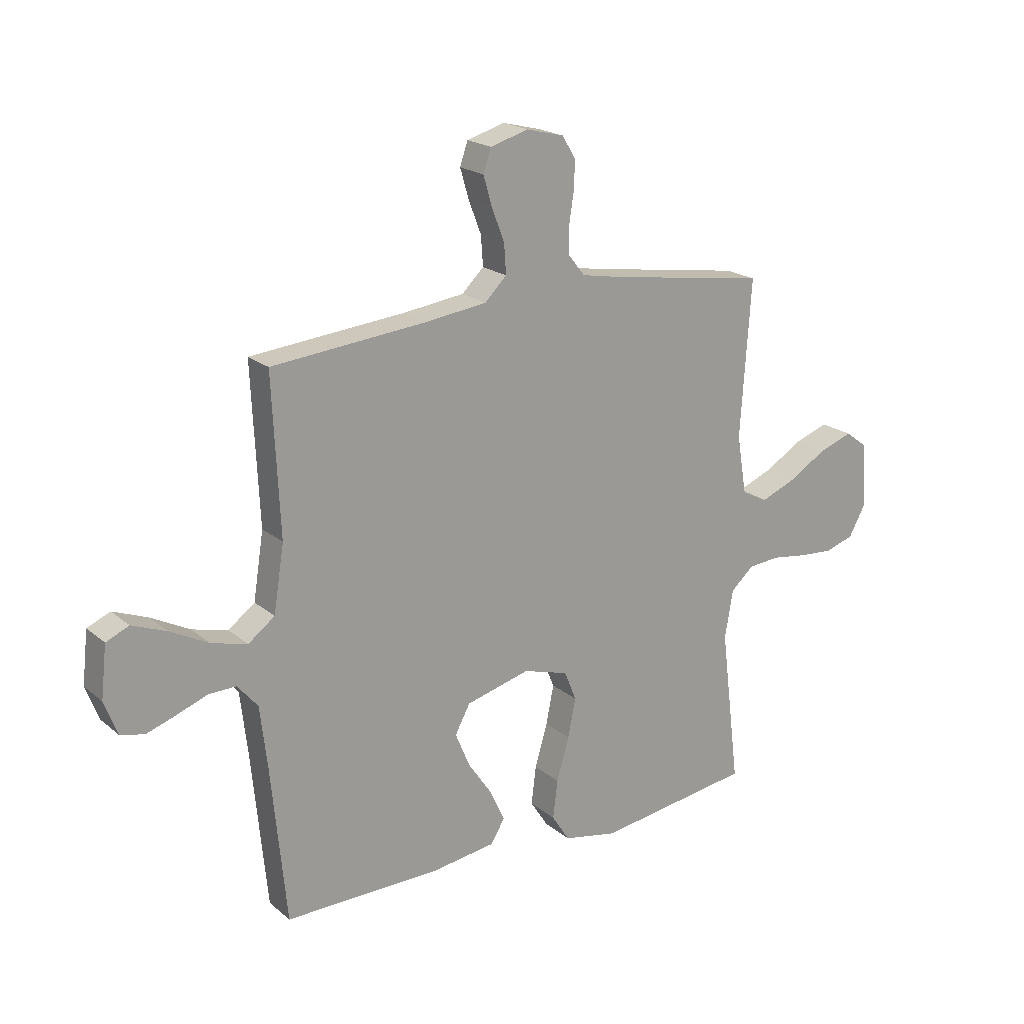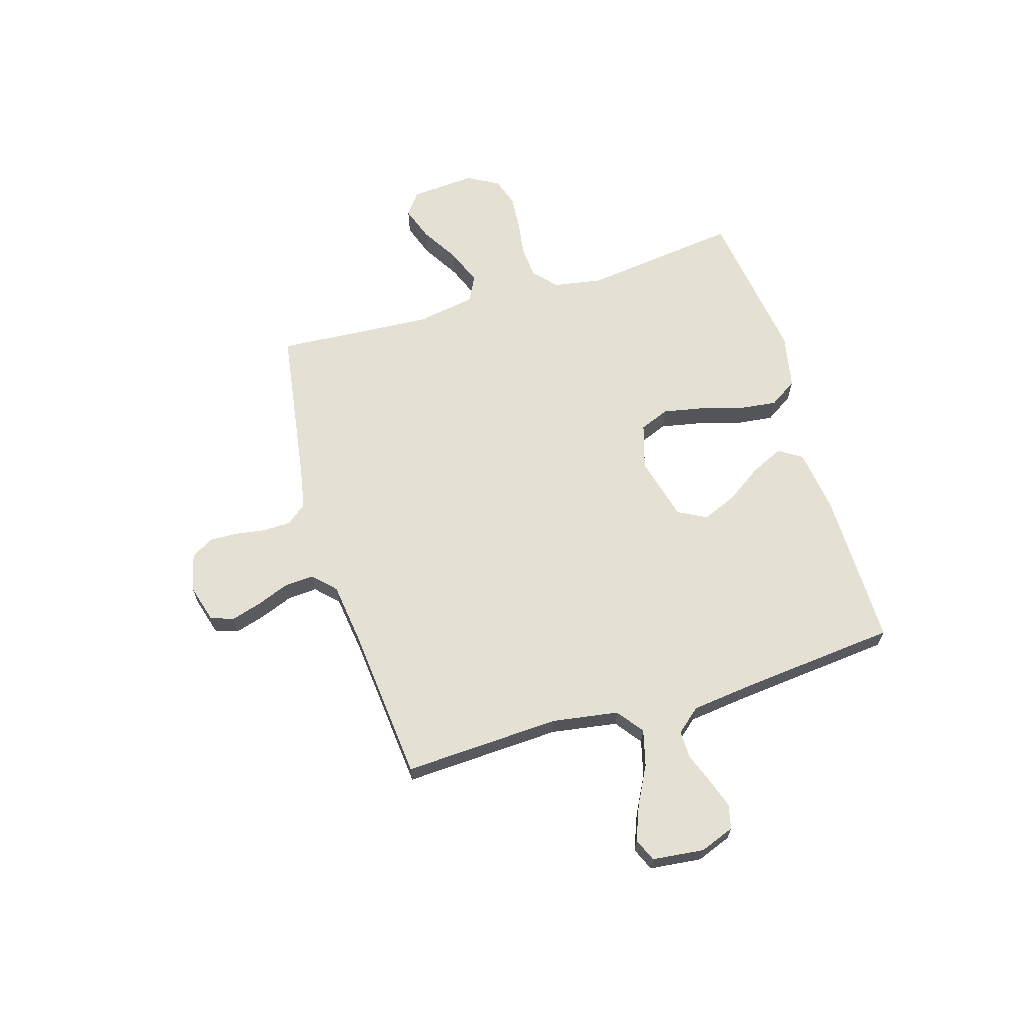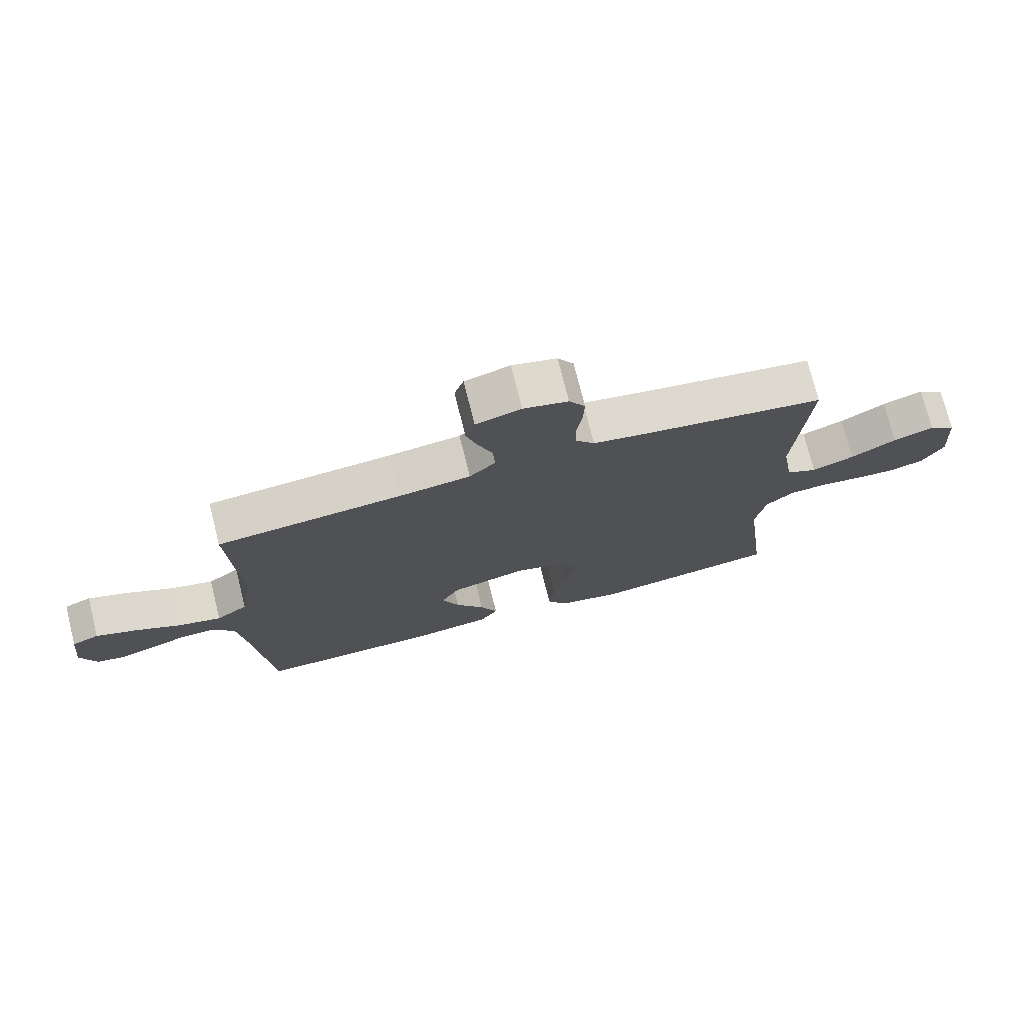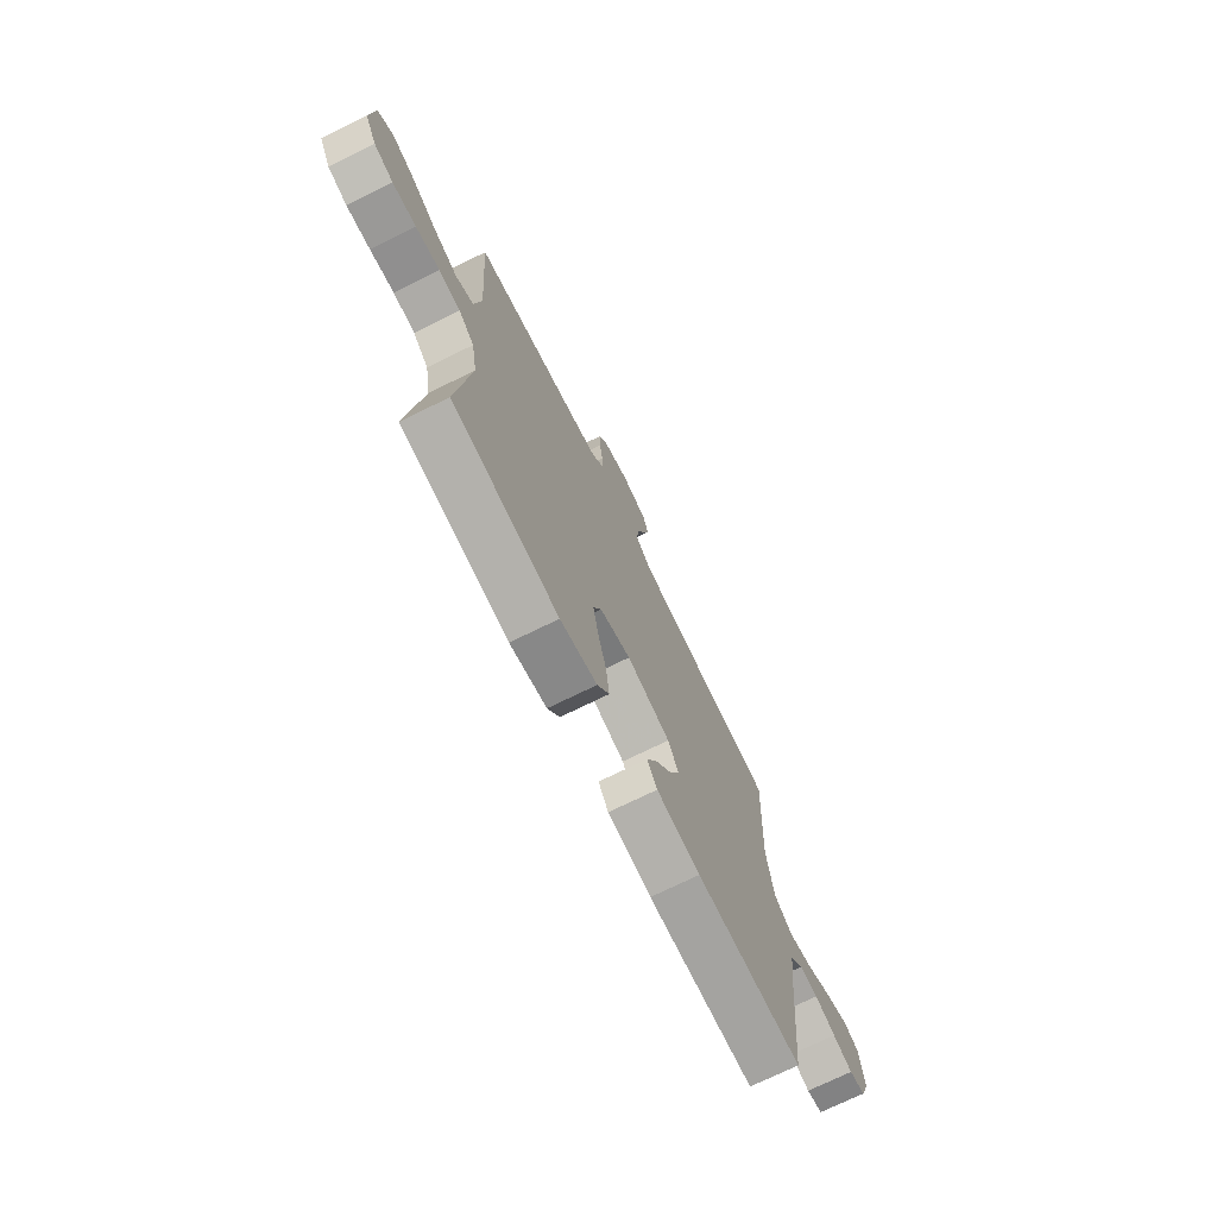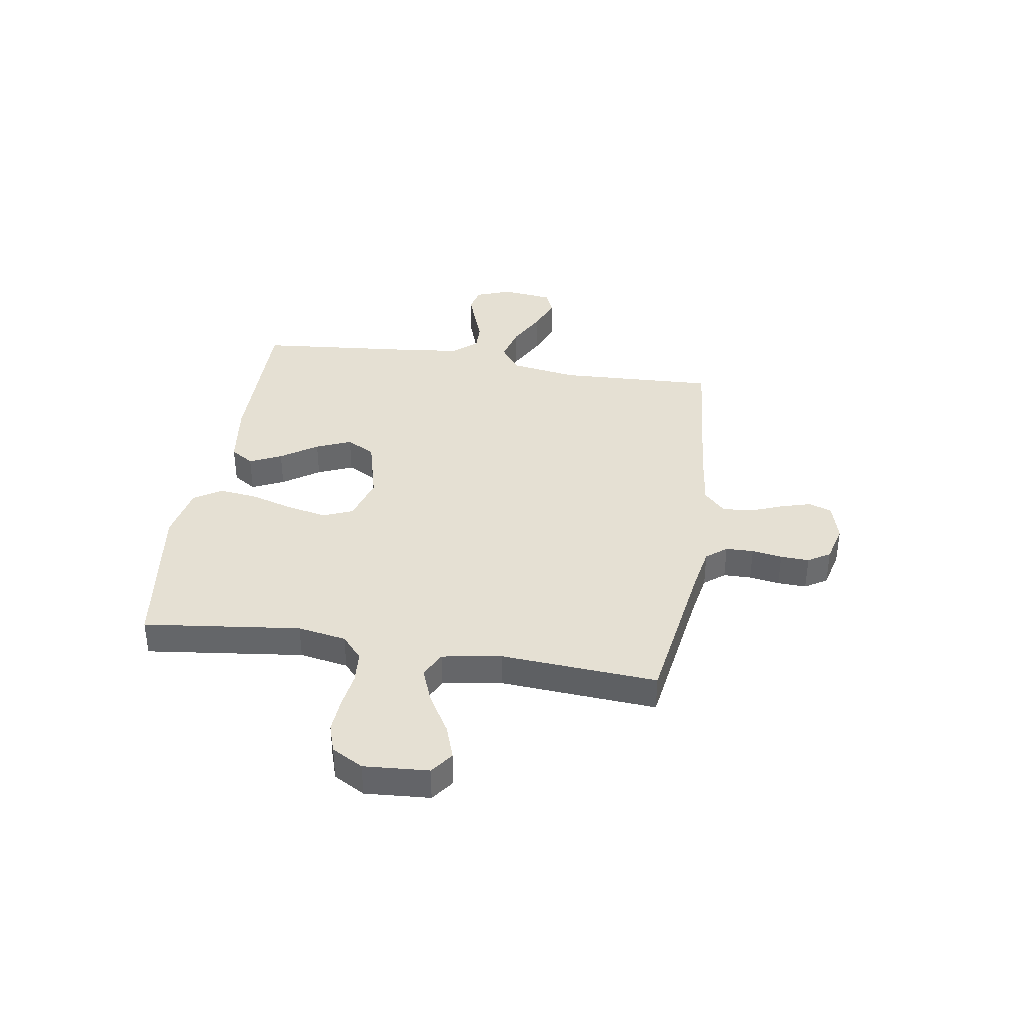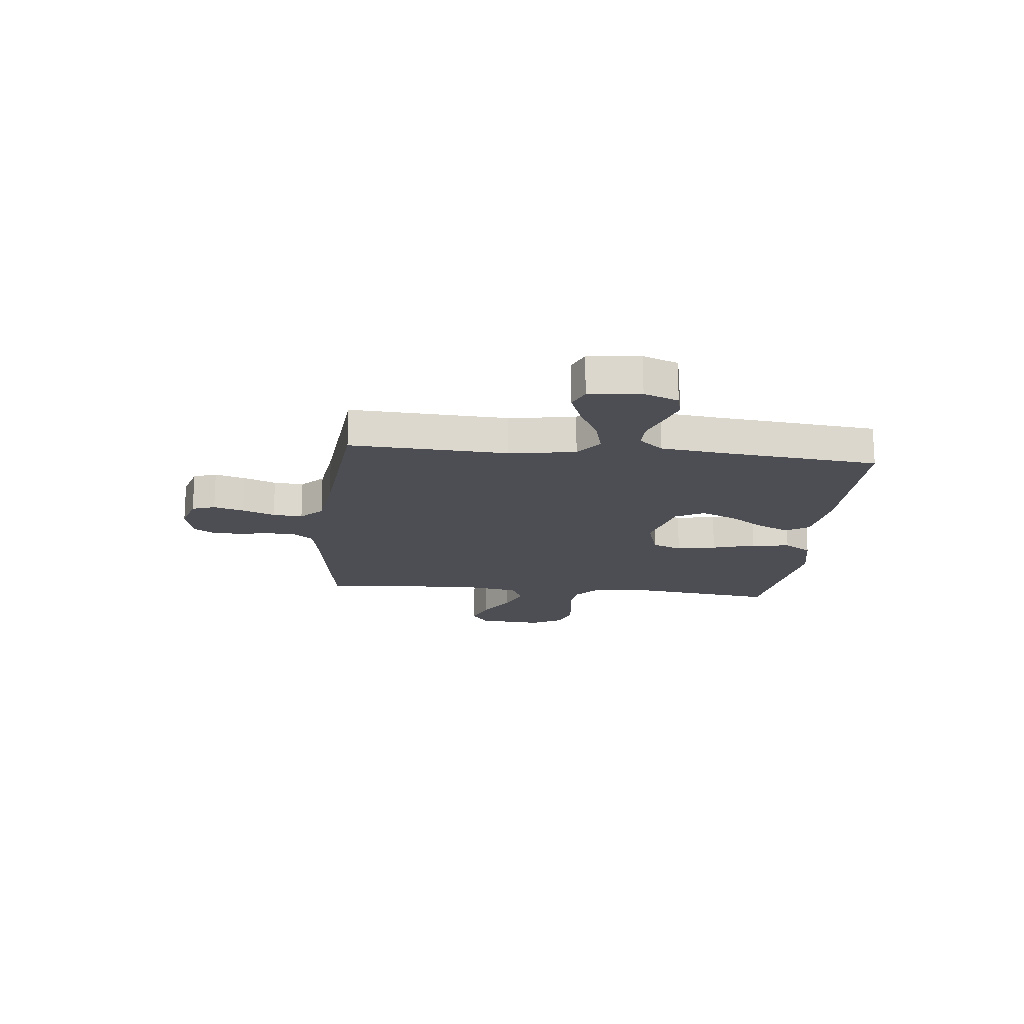
<metadata>
{"format":"obj","ext":"obj","renderer":"f3d","projection":"perspective","resolution":1024,"background":"white","views":[{"elev":20.1,"azim":145.6,"up":"+Z"},{"elev":65.3,"azim":73.2,"up":"+Y"},{"elev":74.4,"azim":165.9,"up":"+Z"},{"elev":-72.6,"azim":-63.8,"up":"+Z"},{"elev":38.1,"azim":-80.9,"up":"+Y"},{"elev":-17.3,"azim":84.0,"up":"+Y"}]}
</metadata>
<code>
v 0.5 0.07 0.5
v 0.486 0.07 0.2
v 0.506 0.07 0.073
v 0.557 0.07 0.035
v 0.626 0.07 0.053
v 0.7 0.07 0.092
v 0.766 0.07 0.118
v 0.81 0.07 0.099
v 0.821 0.07 0
v 0.796 0.07 -0.066
v 0.75 0.07 -0.077
v 0.694 0.07 -0.058
v 0.635 0.07 -0.036
v 0.582 0.07 -0.035
v 0.543 0.07 -0.081
v 0.529 0.07 -0.2
v 0.5 0.07 -0.5
v 0.2 0.07 -0.498
v 0.077 0.07 -0.481
v 0.049 0.07 -0.437
v 0.077 0.07 -0.376
v 0.124 0.07 -0.307
v 0.152 0.07 -0.24
v 0.123 0.07 -0.186
v 0 0.07 -0.154
v -0.087 0.07 -0.18
v -0.11 0.07 -0.237
v -0.095 0.07 -0.312
v -0.071 0.07 -0.394
v -0.062 0.07 -0.468
v -0.096 0.07 -0.521
v -0.2 0.07 -0.542
v -0.5 0.07 -0.5
v -0.463 0.07 -0.2
v -0.479 0.07 -0.107
v -0.523 0.07 -0.068
v -0.584 0.07 -0.063
v -0.652 0.07 -0.073
v -0.719 0.07 -0.078
v -0.774 0.07 -0.06
v -0.807 0.07 0
v -0.798 0.07 0.124
v -0.755 0.07 0.156
v -0.69 0.07 0.133
v -0.617 0.07 0.089
v -0.549 0.07 0.062
v -0.499 0.07 0.087
v -0.48 0.07 0.2
v -0.5 0.07 0.5
v -0.2 0.07 0.546
v -0.119 0.07 0.561
v -0.088 0.07 0.6
v -0.087 0.07 0.653
v -0.096 0.07 0.711
v -0.098 0.07 0.766
v -0.072 0.07 0.808
v 0 0.07 0.826
v 0.073 0.07 0.805
v 0.088 0.07 0.761
v 0.071 0.07 0.703
v 0.047 0.07 0.641
v 0.043 0.07 0.584
v 0.085 0.07 0.543
v 0.2 0.07 0.528
v 0.5 0 0.5
v 0.486 0 0.2
v 0.506 0 0.073
v 0.557 0 0.035
v 0.626 0 0.053
v 0.7 0 0.092
v 0.766 0 0.118
v 0.81 0 0.099
v 0.821 0 0
v 0.796 0 -0.066
v 0.75 0 -0.077
v 0.694 0 -0.058
v 0.635 0 -0.036
v 0.582 0 -0.035
v 0.543 0 -0.081
v 0.529 0 -0.2
v 0.5 0 -0.5
v 0.2 0 -0.498
v 0.077 0 -0.481
v 0.049 0 -0.437
v 0.077 0 -0.376
v 0.124 0 -0.307
v 0.152 0 -0.24
v 0.123 0 -0.186
v 0 0 -0.154
v -0.087 0 -0.18
v -0.11 0 -0.237
v -0.095 0 -0.312
v -0.071 0 -0.394
v -0.062 0 -0.468
v -0.096 0 -0.521
v -0.2 0 -0.542
v -0.5 0 -0.5
v -0.463 0 -0.2
v -0.479 0 -0.107
v -0.523 0 -0.068
v -0.584 0 -0.063
v -0.652 0 -0.073
v -0.719 0 -0.078
v -0.774 0 -0.06
v -0.807 0 0
v -0.798 0 0.124
v -0.755 0 0.156
v -0.69 0 0.133
v -0.617 0 0.089
v -0.549 0 0.062
v -0.499 0 0.087
v -0.48 0 0.2
v -0.5 0 0.5
v -0.2 0 0.546
v -0.119 0 0.561
v -0.088 0 0.6
v -0.087 0 0.653
v -0.096 0 0.711
v -0.098 0 0.766
v -0.072 0 0.808
v 0 0 0.826
v 0.073 0 0.805
v 0.088 0 0.761
v 0.071 0 0.703
v 0.047 0 0.641
v 0.043 0 0.584
v 0.085 0 0.543
v 0.2 0 0.528
f 58 59 60 61
f 56 57 58 61
f 56 61 62
f 53 54 55 56
f 52 53 56 62
f 51 52 62 63
f 48 49 50
f 47 48 50 51
f 42 43 44 45
f 42 45 46
f 41 42 46
f 40 41 46
f 37 38 39 40
f 37 40 46 47
f 31 32 33 34
f 31 34 35
f 28 29 30 31
f 27 28 31 35
f 26 27 35 36
f 19 20 21 22
f 19 22 23
f 16 17 18 19
f 15 16 19 23
f 14 15 23 24
f 10 11 12 13
f 8 9 10 13
f 8 13 14
f 5 6 7 8
f 4 5 8 14
f 3 4 14 24
f 64 1 2
f 36 37 47 51
f 25 26 36 51
f 25 51 63 64
f 24 25 64
f 2 3 24 64
f 125 124 123 122
f 125 122 121 120
f 126 125 120
f 120 119 118 117
f 126 120 117 116
f 127 126 116 115
f 114 113 112
f 115 114 112 111
f 109 108 107 106
f 110 109 106
f 110 106 105
f 110 105 104
f 104 103 102 101
f 111 110 104 101
f 98 97 96 95
f 99 98 95
f 95 94 93 92
f 99 95 92 91
f 100 99 91 90
f 86 85 84 83
f 87 86 83
f 83 82 81 80
f 87 83 80 79
f 88 87 79 78
f 77 76 75 74
f 77 74 73 72
f 78 77 72
f 72 71 70 69
f 78 72 69 68
f 88 78 68 67
f 66 65 128
f 115 111 101 100
f 115 100 90 89
f 128 127 115 89
f 128 89 88
f 128 88 67 66
f 1 65 66 2
f 2 66 67 3
f 3 67 68 4
f 4 68 69 5
f 5 69 70 6
f 6 70 71 7
f 7 71 72 8
f 8 72 73 9
f 9 73 74 10
f 10 74 75 11
f 11 75 76 12
f 12 76 77 13
f 13 77 78 14
f 14 78 79 15
f 15 79 80 16
f 16 80 81 17
f 17 81 82 18
f 18 82 83 19
f 19 83 84 20
f 20 84 85 21
f 21 85 86 22
f 22 86 87 23
f 23 87 88 24
f 24 88 89 25
f 25 89 90 26
f 26 90 91 27
f 27 91 92 28
f 28 92 93 29
f 29 93 94 30
f 30 94 95 31
f 31 95 96 32
f 32 96 97 33
f 33 97 98 34
f 34 98 99 35
f 35 99 100 36
f 36 100 101 37
f 37 101 102 38
f 38 102 103 39
f 39 103 104 40
f 40 104 105 41
f 41 105 106 42
f 42 106 107 43
f 43 107 108 44
f 44 108 109 45
f 45 109 110 46
f 46 110 111 47
f 47 111 112 48
f 48 112 113 49
f 49 113 114 50
f 50 114 115 51
f 51 115 116 52
f 52 116 117 53
f 53 117 118 54
f 54 118 119 55
f 55 119 120 56
f 56 120 121 57
f 57 121 122 58
f 58 122 123 59
f 59 123 124 60
f 60 124 125 61
f 61 125 126 62
f 62 126 127 63
f 63 127 128 64
f 64 128 65 1

</code>
